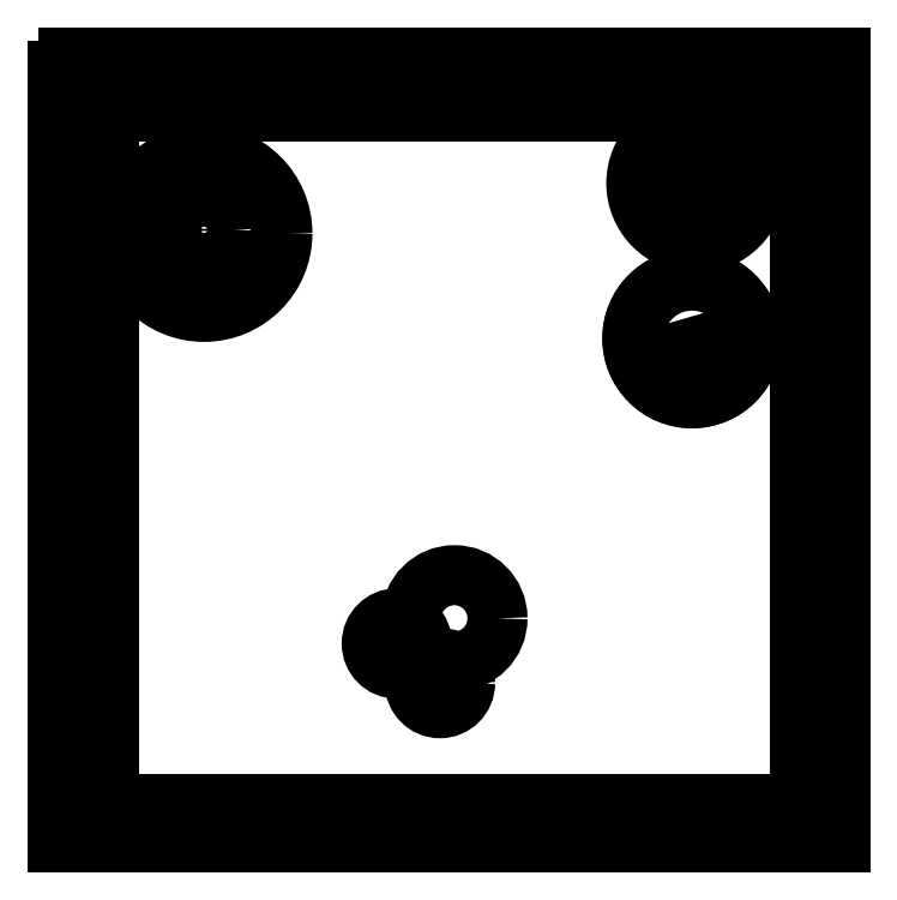
<metadata>
{"format":"dxf","ext":"dxf","renderer":"ezdxf+matplotlib","layout":"modelspace","background":"white","min_lineweight":24,"dpi":150}
</metadata>
<code>
0
SECTION
2
ENTITIES
0
LINE
8
0
10
28.93
20
-18.33
30
0
11
28.94
21
-18.36
31
0
0
LINE
8
0
10
28.88
20
-18.34
30
0
11
28.93
21
-18.33
31
0
0
LINE
8
0
10
28.93
20
-18.23
30
0
11
28.94
21
-18.26
31
0
0
LINE
8
0
10
28.87
20
-18.26
30
0
11
28.93
21
-18.23
31
0
0
LINE
8
0
10
28.88
20
-18.26
30
0
11
28.93
21
-18.24
31
0
0
CIRCLE
8
0
10
28.75
20
-18.49
30
0
40
0.02237
0
CIRCLE
8
0
10
28.74
20
-18.52
30
0
40
0.01305
0
CIRCLE
8
0
10
28.72
20
-18.5
30
0
40
0.01305
0
CIRCLE
8
0
10
28.87
20
-18.34
30
0
40
0.03097
0
CIRCLE
8
0
10
28.88
20
-18.26
30
0
40
0.03097
0
CIRCLE
8
0
10
28.87
20
-18.34
30
0
40
0.02997
0
CIRCLE
8
0
10
28.88
20
-18.26
30
0
40
0.02997
0
CIRCLE
8
0
10
28.87
20
-18.34
30
0
40
0.03097
0
CIRCLE
8
0
10
28.62
20
-18.28
30
0
40
0.01295
0
CIRCLE
8
0
10
28.62
20
-18.28
30
0
40
0.01395
0
CIRCLE
8
0
10
28.62
20
-18.29
30
0
40
0.04066
0
CIRCLE
8
0
10
28.62
20
-18.29
30
0
40
0.03966
0
LINE
8
0
10
28.55
20
-18.2
30
0
11
28.95
21
-18.2
31
0
0
LINE
8
0
10
28.57
20
-18.22
30
0
11
28.93
21
-18.22
31
0
0
LINE
8
0
10
28.55
20
-18.2
30
0
11
28.95
21
-18.2
31
0
0
LINE
8
0
10
28.55
20
-18.2
30
0
11
28.95
21
-18.2
31
0
0
LINE
8
0
10
28.55
20
-18.2
30
0
11
28.95
21
-18.2
31
0
0
LINE
8
0
10
28.55
20
-18.2
30
0
11
28.95
21
-18.2
31
0
0
LINE
8
0
10
28.55
20
-18.2
30
0
11
28.95
21
-18.2
31
0
0
LINE
8
0
10
28.55
20
-18.2
30
0
11
28.95
21
-18.2
31
0
0
LINE
8
0
10
28.55
20
-18.19
30
0
11
28.95
21
-18.19
31
0
0
LINE
8
0
10
28.57
20
-18.22
30
0
11
28.93
21
-18.22
31
0
0
LINE
8
0
10
28.55
20
-18.6
30
0
11
28.95
21
-18.6
31
0
0
LINE
8
0
10
28.57
20
-18.58
30
0
11
28.93
21
-18.58
31
0
0
LINE
8
0
10
28.55
20
-18.6
30
0
11
28.95
21
-18.6
31
0
0
LINE
8
0
10
28.55
20
-18.2
30
0
11
28.55
21
-18.6
31
0
0
LINE
8
0
10
28.57
20
-18.22
30
0
11
28.57
21
-18.58
31
0
0
LINE
8
0
10
28.55
20
-18.2
30
0
11
28.55
21
-18.6
31
0
0
LINE
8
0
10
28.55
20
-18.2
30
0
11
28.55
21
-18.6
31
0
0
LINE
8
0
10
28.55
20
-18.2
30
0
11
28.55
21
-18.6
31
0
0
LINE
8
0
10
28.55
20
-18.2
30
0
11
28.55
21
-18.6
31
0
0
LINE
8
0
10
28.55
20
-18.2
30
0
11
28.55
21
-18.6
31
0
0
LINE
8
0
10
28.55
20
-18.2
30
0
11
28.55
21
-18.6
31
0
0
LINE
8
0
10
28.57
20
-18.22
30
0
11
28.57
21
-18.58
31
0
0
LINE
8
0
10
28.95
20
-18.2
30
0
11
28.95
21
-18.6
31
0
0
LINE
8
0
10
28.93
20
-18.22
30
0
11
28.93
21
-18.58
31
0
0
LINE
8
0
10
28.93
20
-18.22
30
0
11
28.93
21
-18.58
31
0
0
LINE
8
0
10
28.95
20
-18.2
30
0
11
28.95
21
-18.6
31
0
0
ENDSEC
0
EOF

</code>
